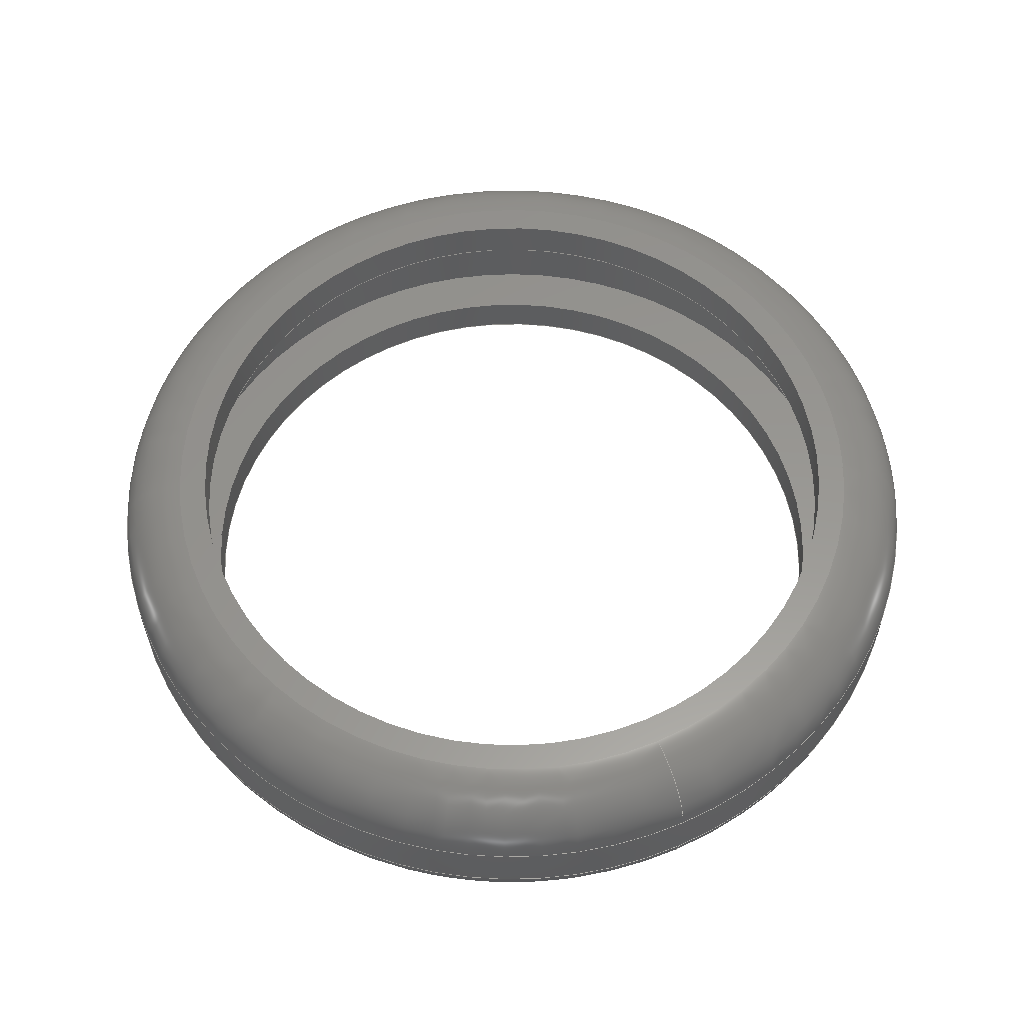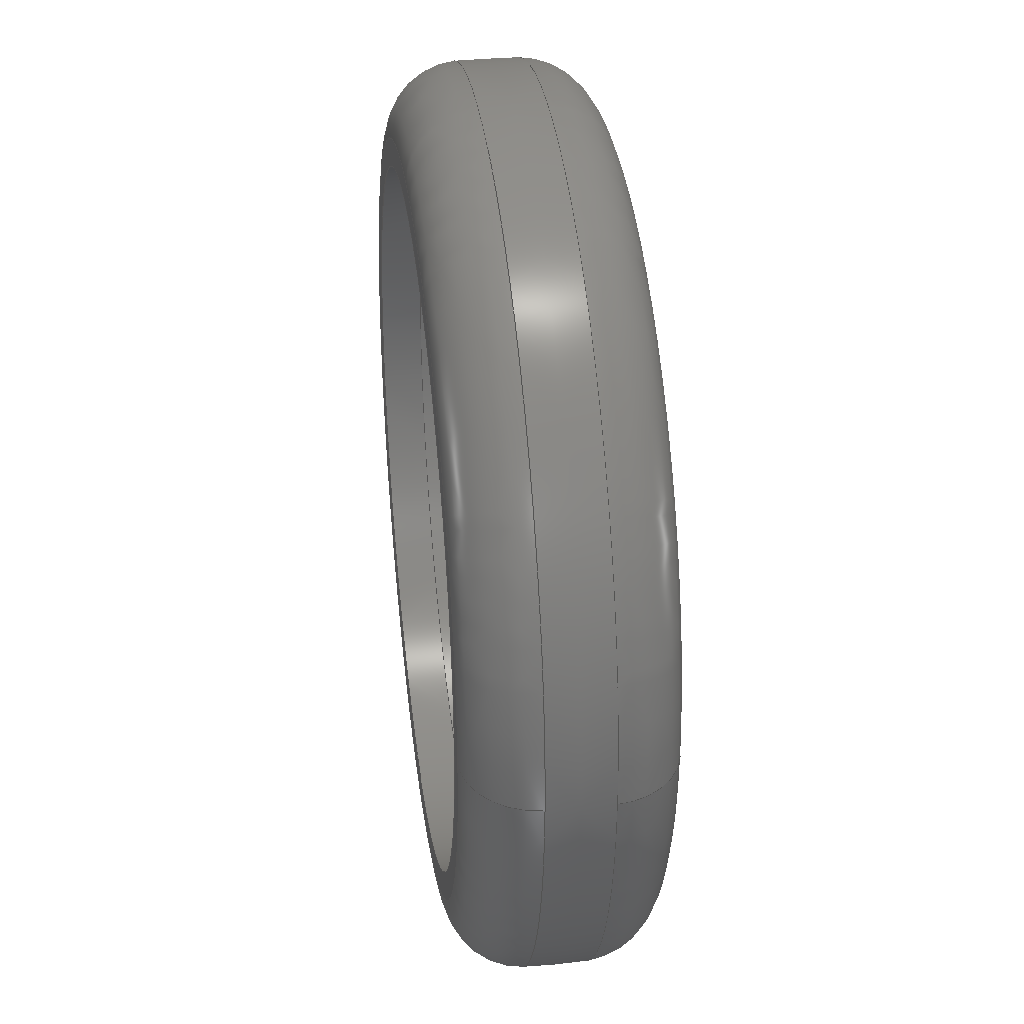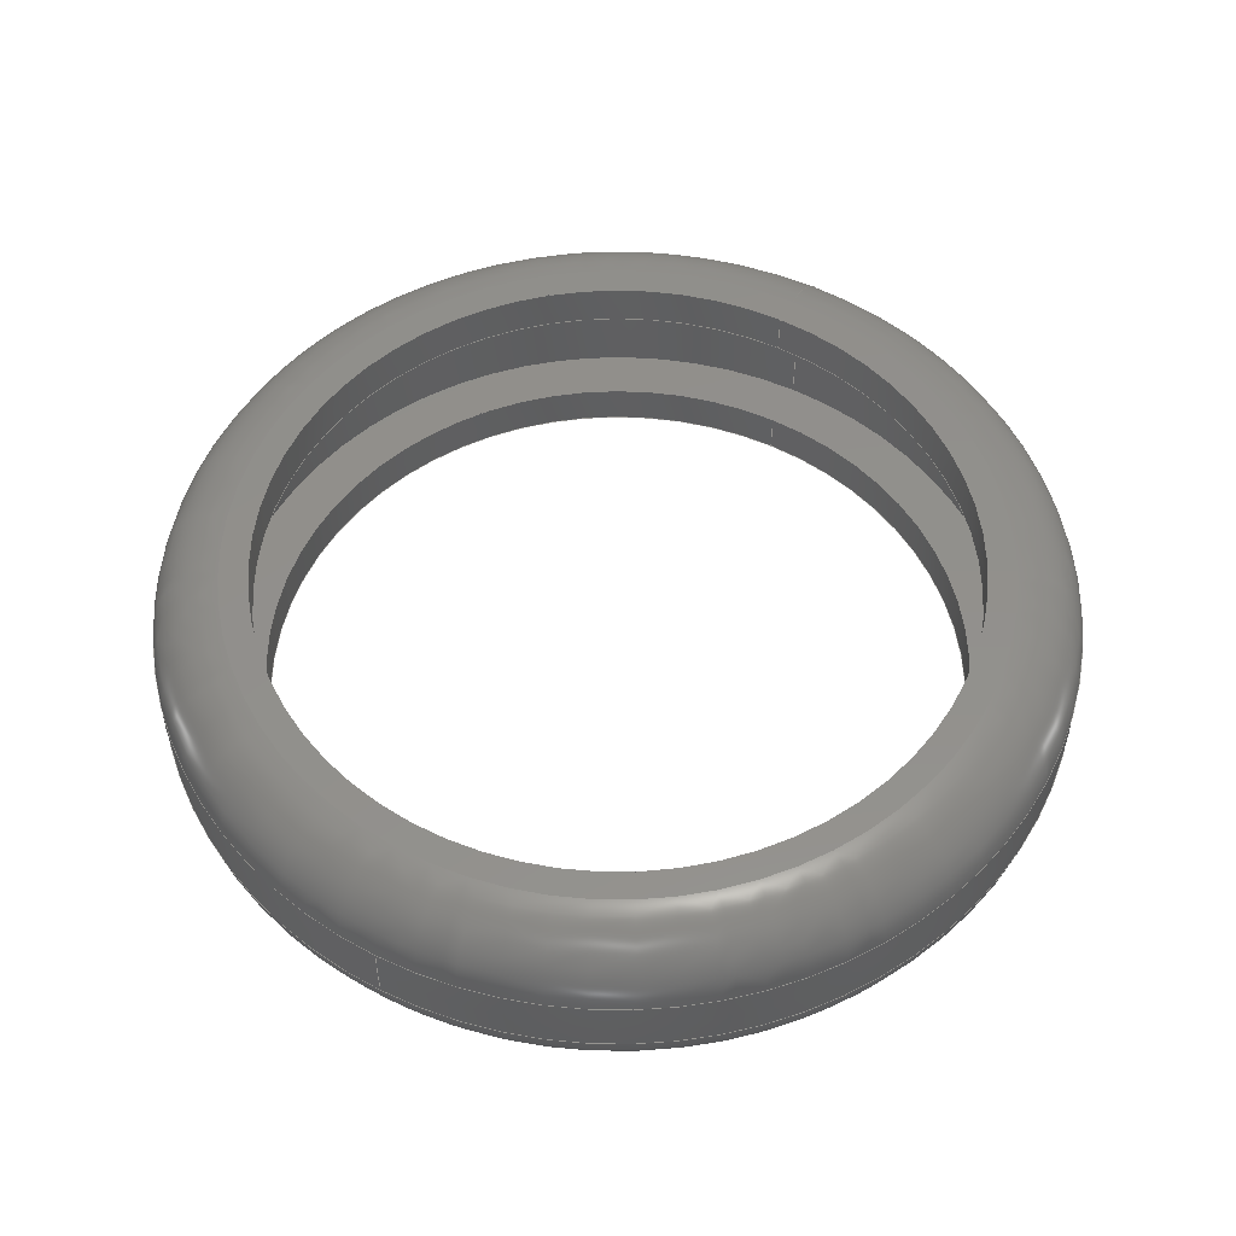
<metadata>
{"format":"step","ext":"step","renderer":"f3d","projection":"perspective","resolution":1024,"background":"white","views":[{"elev":58.3,"azim":-114.0,"up":"+Z"},{"elev":34.7,"azim":-97.6,"up":"+Y"},{"elev":52.9,"azim":118.3,"up":"+Z"}]}
</metadata>
<code>
ISO-10303-21;
DATA;
#1=MECHANICAL_DESIGN_GEOMETRIC_PRESENTATION_REPRESENTATION('',(#4),#280);
#2=SHAPE_REPRESENTATION_RELATIONSHIP('SRR','None',#290,#3);
#3=ADVANCED_BREP_SHAPE_REPRESENTATION('',(#5),#279);
#4=STYLED_ITEM('',(#299),#5);
#5=MANIFOLD_SOLID_BREP('Solid1',#128);
#6=(
BOUNDED_CURVE()
B_SPLINE_CURVE(2,(#270,#271,#272),.UNSPECIFIED.,.F.,.F.)
B_SPLINE_CURVE_WITH_KNOTS((3,3),(-0.04653,0.04653),
 .UNSPECIFIED.)
CURVE()
GEOMETRIC_REPRESENTATION_ITEM()
RATIONAL_B_SPLINE_CURVE((1,0.9989,1))
REPRESENTATION_ITEM('')
);
#7=(
BOUNDED_SURFACE()
B_SPLINE_SURFACE(2,2,((#242,#243,#244,#245,#246,#247,#248,#249,#250),(#251,
#252,#253,#254,#255,#256,#257,#258,#259),(#260,#261,#262,#263,#264,#265,
#266,#267,#268)),.UNSPECIFIED.,.F.,.T.,.F.)
B_SPLINE_SURFACE_WITH_KNOTS((3,3),(3,2,2,2,3),(-0.04653,0.04653),
(-3.142,-1.571,0,1.571,3.142),
 .UNSPECIFIED.)
GEOMETRIC_REPRESENTATION_ITEM()
RATIONAL_B_SPLINE_SURFACE(((1,0.7071,1,0.7071,1,
0.7071,1,0.7071,1),(0.9989,0.7063,
0.9989,0.7063,0.9989,0.7063,
0.9989,0.7063,0.9989),(1,0.7071,
1,0.7071,1,0.7071,1,0.7071,1)))
REPRESENTATION_ITEM('')
SURFACE()
);
#8=TOROIDAL_SURFACE('',#163,1.685,0.3125);
#9=TOROIDAL_SURFACE('',#168,1.685,0.3125);
#10=CYLINDRICAL_SURFACE('',#151,1.562);
#11=CYLINDRICAL_SURFACE('',#155,1.781);
#12=CYLINDRICAL_SURFACE('',#159,1.562);
#13=FACE_BOUND('',#33,.T.);
#14=FACE_BOUND('',#35,.T.);
#15=FACE_BOUND('',#37,.T.);
#16=FACE_BOUND('',#39,.T.);
#17=FACE_BOUND('',#41,.T.);
#18=FACE_BOUND('',#43,.T.);
#19=FACE_BOUND('',#45,.T.);
#20=FACE_BOUND('',#47,.T.);
#21=FACE_BOUND('',#50,.T.);
#22=FACE_OUTER_BOUND('',#32,.T.);
#23=FACE_OUTER_BOUND('',#34,.T.);
#24=FACE_OUTER_BOUND('',#36,.T.);
#25=FACE_OUTER_BOUND('',#38,.T.);
#26=FACE_OUTER_BOUND('',#40,.T.);
#27=FACE_OUTER_BOUND('',#42,.T.);
#28=FACE_OUTER_BOUND('',#44,.T.);
#29=FACE_OUTER_BOUND('',#46,.T.);
#30=FACE_OUTER_BOUND('',#48,.T.);
#31=FACE_OUTER_BOUND('',#49,.T.);
#32=EDGE_LOOP('',(#88));
#33=EDGE_LOOP('',(#89));
#34=EDGE_LOOP('',(#90));
#35=EDGE_LOOP('',(#91));
#36=EDGE_LOOP('',(#92));
#37=EDGE_LOOP('',(#93));
#38=EDGE_LOOP('',(#94));
#39=EDGE_LOOP('',(#95));
#40=EDGE_LOOP('',(#96));
#41=EDGE_LOOP('',(#97));
#42=EDGE_LOOP('',(#98));
#43=EDGE_LOOP('',(#99));
#44=EDGE_LOOP('',(#100));
#45=EDGE_LOOP('',(#101));
#46=EDGE_LOOP('',(#102,#103));
#47=EDGE_LOOP('',(#104));
#48=EDGE_LOOP('',(#105,#106,#107,#108,#109,#110));
#49=EDGE_LOOP('',(#111));
#50=EDGE_LOOP('',(#112,#113));
#51=CIRCLE('',#149,1.685);
#52=CIRCLE('',#150,1.562);
#53=CIRCLE('',#152,1.562);
#54=CIRCLE('',#154,1.781);
#55=CIRCLE('',#156,1.781);
#56=CIRCLE('',#158,1.562);
#57=CIRCLE('',#160,1.562);
#58=CIRCLE('',#162,1.685);
#59=CIRCLE('',#164,1.997);
#60=CIRCLE('',#165,1.997);
#61=CIRCLE('',#166,1.997);
#62=CIRCLE('',#167,1.997);
#63=VERTEX_POINT('',#215);
#64=VERTEX_POINT('',#217);
#65=VERTEX_POINT('',#220);
#66=VERTEX_POINT('',#223);
#67=VERTEX_POINT('',#226);
#68=VERTEX_POINT('',#229);
#69=VERTEX_POINT('',#232);
#70=VERTEX_POINT('',#235);
#71=VERTEX_POINT('',#238);
#72=VERTEX_POINT('',#239);
#73=VERTEX_POINT('',#269);
#74=VERTEX_POINT('',#273);
#75=EDGE_CURVE('',#63,#63,#51,.T.);
#76=EDGE_CURVE('',#64,#64,#52,.T.);
#77=EDGE_CURVE('',#65,#65,#53,.T.);
#78=EDGE_CURVE('',#66,#66,#54,.T.);
#79=EDGE_CURVE('',#67,#67,#55,.T.);
#80=EDGE_CURVE('',#68,#68,#56,.T.);
#81=EDGE_CURVE('',#69,#69,#57,.T.);
#82=EDGE_CURVE('',#70,#70,#58,.T.);
#83=EDGE_CURVE('',#71,#72,#59,.T.);
#84=EDGE_CURVE('',#72,#71,#60,.T.);
#85=EDGE_CURVE('',#72,#73,#6,.T.);
#86=EDGE_CURVE('',#73,#74,#61,.T.);
#87=EDGE_CURVE('',#74,#73,#62,.T.);
#88=ORIENTED_EDGE('',*,*,#75,.F.);
#89=ORIENTED_EDGE('',*,*,#76,.T.);
#90=ORIENTED_EDGE('',*,*,#77,.T.);
#91=ORIENTED_EDGE('',*,*,#76,.F.);
#92=ORIENTED_EDGE('',*,*,#78,.T.);
#93=ORIENTED_EDGE('',*,*,#77,.F.);
#94=ORIENTED_EDGE('',*,*,#79,.T.);
#95=ORIENTED_EDGE('',*,*,#78,.F.);
#96=ORIENTED_EDGE('',*,*,#79,.F.);
#97=ORIENTED_EDGE('',*,*,#80,.T.);
#98=ORIENTED_EDGE('',*,*,#81,.T.);
#99=ORIENTED_EDGE('',*,*,#80,.F.);
#100=ORIENTED_EDGE('',*,*,#82,.T.);
#101=ORIENTED_EDGE('',*,*,#81,.F.);
#102=ORIENTED_EDGE('',*,*,#83,.T.);
#103=ORIENTED_EDGE('',*,*,#84,.T.);
#104=ORIENTED_EDGE('',*,*,#82,.F.);
#105=ORIENTED_EDGE('',*,*,#83,.F.);
#106=ORIENTED_EDGE('',*,*,#84,.F.);
#107=ORIENTED_EDGE('',*,*,#85,.T.);
#108=ORIENTED_EDGE('',*,*,#86,.T.);
#109=ORIENTED_EDGE('',*,*,#87,.T.);
#110=ORIENTED_EDGE('',*,*,#85,.F.);
#111=ORIENTED_EDGE('',*,*,#75,.T.);
#112=ORIENTED_EDGE('',*,*,#87,.F.);
#113=ORIENTED_EDGE('',*,*,#86,.F.);
#114=PLANE('',#148);
#115=PLANE('',#153);
#116=PLANE('',#157);
#117=PLANE('',#161);
#118=ADVANCED_FACE('',(#22,#13),#114,.T.);
#119=ADVANCED_FACE('',(#23,#14),#10,.F.);
#120=ADVANCED_FACE('',(#24,#15),#115,.T.);
#121=ADVANCED_FACE('',(#25,#16),#11,.F.);
#122=ADVANCED_FACE('',(#26,#17),#116,.T.);
#123=ADVANCED_FACE('',(#27,#18),#12,.F.);
#124=ADVANCED_FACE('',(#28,#19),#117,.T.);
#125=ADVANCED_FACE('',(#29,#20),#8,.T.);
#126=ADVANCED_FACE('',(#30),#7,.F.);
#127=ADVANCED_FACE('',(#31,#21),#9,.T.);
#128=CLOSED_SHELL('',(#118,#119,#120,#121,#122,#123,#124,#125,#126,#127));
#129=DERIVED_UNIT_ELEMENT(#131,0);
#130=DERIVED_UNIT_ELEMENT(#284,0);
#131=(
MASS_UNIT()
NAMED_UNIT(*)
SI_UNIT($,.GRAM.)
);
#132=DERIVED_UNIT((#129,#130));
#133=MEASURE_REPRESENTATION_ITEM('density measure',
POSITIVE_RATIO_MEASURE(0.032),#132);
#134=PROPERTY_DEFINITION_REPRESENTATION(#139,#136);
#135=PROPERTY_DEFINITION_REPRESENTATION(#140,#137);
#136=REPRESENTATION('material name',(#138),#279);
#137=REPRESENTATION('density',(#133),#279);
#138=DESCRIPTIVE_REPRESENTATION_ITEM('Polyurethane Foam',
'Polyurethane Foam');
#139=PROPERTY_DEFINITION('material property','material name',#292);
#140=PROPERTY_DEFINITION('material property','density of part',#292);
#141=DATE_TIME_ROLE('creation_date');
#142=APPLIED_DATE_AND_TIME_ASSIGNMENT(#143,#141,(#292));
#143=DATE_AND_TIME(#144,#145);
#144=CALENDAR_DATE(2017,22,9);
#145=LOCAL_TIME(18,40,54,#146);
#146=COORDINATED_UNIVERSAL_TIME_OFFSET(0,0,.BEHIND.);
#147=AXIS2_PLACEMENT_3D('placement',#213,#169,#170);
#148=AXIS2_PLACEMENT_3D('',#214,#171,#172);
#149=AXIS2_PLACEMENT_3D('',#216,#173,#174);
#150=AXIS2_PLACEMENT_3D('',#218,#175,#176);
#151=AXIS2_PLACEMENT_3D('',#219,#177,#178);
#152=AXIS2_PLACEMENT_3D('',#221,#179,#180);
#153=AXIS2_PLACEMENT_3D('',#222,#181,#182);
#154=AXIS2_PLACEMENT_3D('',#224,#183,#184);
#155=AXIS2_PLACEMENT_3D('',#225,#185,#186);
#156=AXIS2_PLACEMENT_3D('',#227,#187,#188);
#157=AXIS2_PLACEMENT_3D('',#228,#189,#190);
#158=AXIS2_PLACEMENT_3D('',#230,#191,#192);
#159=AXIS2_PLACEMENT_3D('',#231,#193,#194);
#160=AXIS2_PLACEMENT_3D('',#233,#195,#196);
#161=AXIS2_PLACEMENT_3D('',#234,#197,#198);
#162=AXIS2_PLACEMENT_3D('',#236,#199,#200);
#163=AXIS2_PLACEMENT_3D('',#237,#201,#202);
#164=AXIS2_PLACEMENT_3D('',#240,#203,#204);
#165=AXIS2_PLACEMENT_3D('',#241,#205,#206);
#166=AXIS2_PLACEMENT_3D('',#274,#207,#208);
#167=AXIS2_PLACEMENT_3D('',#275,#209,#210);
#168=AXIS2_PLACEMENT_3D('',#276,#211,#212);
#169=DIRECTION('axis',(0,0,1));
#170=DIRECTION('refdir',(1,0,0));
#171=DIRECTION('center_axis',(0,0,1));
#172=DIRECTION('ref_axis',(1,0,0));
#173=DIRECTION('center_axis',(0,0,-1));
#174=DIRECTION('ref_axis',(-1,0,0));
#175=DIRECTION('center_axis',(0,0,-1));
#176=DIRECTION('ref_axis',(-1,0,0));
#177=DIRECTION('center_axis',(0,0,1));
#178=DIRECTION('ref_axis',(-1,0,0));
#179=DIRECTION('center_axis',(0,0,-1));
#180=DIRECTION('ref_axis',(-1,0,0));
#181=DIRECTION('center_axis',(0,0,-1));
#182=DIRECTION('ref_axis',(-1,0,0));
#183=DIRECTION('center_axis',(0,0,-1));
#184=DIRECTION('ref_axis',(-1,0,0));
#185=DIRECTION('center_axis',(0,0,1));
#186=DIRECTION('ref_axis',(-1,0,0));
#187=DIRECTION('center_axis',(0,0,-1));
#188=DIRECTION('ref_axis',(-1,0,0));
#189=DIRECTION('center_axis',(0,0,1));
#190=DIRECTION('ref_axis',(1,0,0));
#191=DIRECTION('center_axis',(0,0,-1));
#192=DIRECTION('ref_axis',(-1,0,0));
#193=DIRECTION('center_axis',(0,0,1));
#194=DIRECTION('ref_axis',(-1,0,0));
#195=DIRECTION('center_axis',(0,0,-1));
#196=DIRECTION('ref_axis',(-1,0,0));
#197=DIRECTION('center_axis',(0,0,-1));
#198=DIRECTION('ref_axis',(-1,0,0));
#199=DIRECTION('center_axis',(0,0,-1));
#200=DIRECTION('ref_axis',(-1,0,0));
#201=DIRECTION('center_axis',(0,0,-1));
#202=DIRECTION('ref_axis',(-1,0,0));
#203=DIRECTION('center_axis',(0,0,-1));
#204=DIRECTION('ref_axis',(-1,0,0));
#205=DIRECTION('center_axis',(0,0,-1));
#206=DIRECTION('ref_axis',(-1,0,0));
#207=DIRECTION('center_axis',(0,0,-1));
#208=DIRECTION('ref_axis',(-1,0,0));
#209=DIRECTION('center_axis',(0,0,-1));
#210=DIRECTION('ref_axis',(-1,0,0));
#211=DIRECTION('center_axis',(0,0,-1));
#212=DIRECTION('ref_axis',(-1,0,0));
#213=CARTESIAN_POINT('',(0,0,0));
#214=CARTESIAN_POINT('Origin',(0,1.685,0.4375));
#215=CARTESIAN_POINT('',(-1.685,0,0.4375));
#216=CARTESIAN_POINT('Origin',(0,0,0.4375));
#217=CARTESIAN_POINT('',(-1.562,0,0.4375));
#218=CARTESIAN_POINT('Origin',(0,0,0.4375));
#219=CARTESIAN_POINT('Origin',(0,0,-0.4375));
#220=CARTESIAN_POINT('',(-1.562,0,0.25));
#221=CARTESIAN_POINT('Origin',(0,0,0.25));
#222=CARTESIAN_POINT('Origin',(0,1.562,0.25));
#223=CARTESIAN_POINT('',(-1.781,0,0.25));
#224=CARTESIAN_POINT('Origin',(0,0,0.25));
#225=CARTESIAN_POINT('Origin',(0,0,-0.4375));
#226=CARTESIAN_POINT('',(-1.781,0,-0.25));
#227=CARTESIAN_POINT('Origin',(0,0,-0.25));
#228=CARTESIAN_POINT('Origin',(0,1.781,-0.25));
#229=CARTESIAN_POINT('',(-1.562,0,-0.25));
#230=CARTESIAN_POINT('Origin',(0,0,-0.25));
#231=CARTESIAN_POINT('Origin',(0,0,-0.4375));
#232=CARTESIAN_POINT('',(-1.562,0,-0.4375));
#233=CARTESIAN_POINT('Origin',(0,0,-0.4375));
#234=CARTESIAN_POINT('Origin',(0,1.562,-0.4375));
#235=CARTESIAN_POINT('',(-1.685,0,-0.4375));
#236=CARTESIAN_POINT('Origin',(0,0,-0.4375));
#237=CARTESIAN_POINT('Origin',(0,0,-0.125));
#238=CARTESIAN_POINT('',(-1.997,0,-0.1395));
#239=CARTESIAN_POINT('',(1.997,-1.592e-10,-0.1395));
#240=CARTESIAN_POINT('Origin',(0,0,-0.1395));
#241=CARTESIAN_POINT('Origin',(0,0,-0.1395));
#242=CARTESIAN_POINT('Ctrl Pts',(1.997,1.629e-10,
0.1395));
#243=CARTESIAN_POINT('Ctrl Pts',(1.997,-1.997,0.1395));
#244=CARTESIAN_POINT('Ctrl Pts',(6.609e-10,-1.997,
0.1395));
#245=CARTESIAN_POINT('Ctrl Pts',(-1.997,-1.997,0.1395));
#246=CARTESIAN_POINT('Ctrl Pts',(-1.997,1.629e-10,
0.1395));
#247=CARTESIAN_POINT('Ctrl Pts',(-1.997,1.997,0.1395));
#248=CARTESIAN_POINT('Ctrl Pts',(6.609e-10,1.997,
0.1395));
#249=CARTESIAN_POINT('Ctrl Pts',(1.997,1.997,0.1395));
#250=CARTESIAN_POINT('Ctrl Pts',(1.997,1.629e-10,
0.1395));
#251=CARTESIAN_POINT('Ctrl Pts',(2.003,1.84e-12,
-8.784e-09));
#252=CARTESIAN_POINT('Ctrl Pts',(2.003,-2.003,-6.472e-09));
#253=CARTESIAN_POINT('Ctrl Pts',(4.89e-11,-2.003,
2.315e-09));
#254=CARTESIAN_POINT('Ctrl Pts',(-2.003,-2.003,1.11e-08));
#255=CARTESIAN_POINT('Ctrl Pts',(-2.003,1.84e-12,
8.789e-09));
#256=CARTESIAN_POINT('Ctrl Pts',(-2.003,2.003,6.477e-09));
#257=CARTESIAN_POINT('Ctrl Pts',(4.89e-11,2.003,
-2.31e-09));
#258=CARTESIAN_POINT('Ctrl Pts',(2.003,2.003,-1.11e-08));
#259=CARTESIAN_POINT('Ctrl Pts',(2.003,1.84e-12,
-8.784e-09));
#260=CARTESIAN_POINT('Ctrl Pts',(1.997,-1.592e-10,
-0.1395));
#261=CARTESIAN_POINT('Ctrl Pts',(1.997,-1.997,-0.1395));
#262=CARTESIAN_POINT('Ctrl Pts',(-5.631e-10,-1.997,
-0.1395));
#263=CARTESIAN_POINT('Ctrl Pts',(-1.997,-1.997,-0.1395));
#264=CARTESIAN_POINT('Ctrl Pts',(-1.997,-1.592e-10,
-0.1395));
#265=CARTESIAN_POINT('Ctrl Pts',(-1.997,1.997,-0.1395));
#266=CARTESIAN_POINT('Ctrl Pts',(-5.631e-10,1.997,
-0.1395));
#267=CARTESIAN_POINT('Ctrl Pts',(1.997,1.997,-0.1395));
#268=CARTESIAN_POINT('Ctrl Pts',(1.997,-1.592e-10,
-0.1395));
#269=CARTESIAN_POINT('',(1.997,1.629e-10,0.1395));
#270=CARTESIAN_POINT('Ctrl Pts',(1.997,-1.592e-10,
-0.1395));
#271=CARTESIAN_POINT('Ctrl Pts',(2.003,1.84e-12,
-8.784e-09));
#272=CARTESIAN_POINT('Ctrl Pts',(1.997,1.629e-10,
0.1395));
#273=CARTESIAN_POINT('',(-1.997,0,0.1395));
#274=CARTESIAN_POINT('Origin',(0,0,0.1395));
#275=CARTESIAN_POINT('Origin',(0,0,0.1395));
#276=CARTESIAN_POINT('Origin',(0,0,0.125));
#277=UNCERTAINTY_MEASURE_WITH_UNIT(LENGTH_MEASURE(0.0003937),
#282,'DISTANCE_ACCURACY_VALUE',
'Maximum model space distance between geometric entities at asserted c
onnectivities');
#278=UNCERTAINTY_MEASURE_WITH_UNIT(LENGTH_MEASURE(0.0003937),
#282,'DISTANCE_ACCURACY_VALUE',
'Maximum model space distance between geometric entities at asserted c
onnectivities');
#279=(
GEOMETRIC_REPRESENTATION_CONTEXT(3)
GLOBAL_UNCERTAINTY_ASSIGNED_CONTEXT((#277))
GLOBAL_UNIT_ASSIGNED_CONTEXT((#282,#287,#286))
REPRESENTATION_CONTEXT('','3D')
);
#280=(
GEOMETRIC_REPRESENTATION_CONTEXT(3)
GLOBAL_UNCERTAINTY_ASSIGNED_CONTEXT((#278))
GLOBAL_UNIT_ASSIGNED_CONTEXT((#282,#287,#286))
REPRESENTATION_CONTEXT('','3D')
);
#281=DIMENSIONAL_EXPONENTS(1,0,0,0,0,0,0);
#282=(
CONVERSION_BASED_UNIT('inch',#285)
LENGTH_UNIT()
NAMED_UNIT(#281)
);
#283=(
LENGTH_UNIT()
NAMED_UNIT(*)
SI_UNIT(.MILLI.,.METRE.)
);
#284=(
LENGTH_UNIT()
NAMED_UNIT(*)
SI_UNIT(.CENTI.,.METRE.)
);
#285=LENGTH_MEASURE_WITH_UNIT(LENGTH_MEASURE(25.4),#283);
#286=(
NAMED_UNIT(*)
SI_UNIT($,.STERADIAN.)
SOLID_ANGLE_UNIT()
);
#287=(
NAMED_UNIT(*)
PLANE_ANGLE_UNIT()
SI_UNIT($,.RADIAN.)
);
#288=SHAPE_DEFINITION_REPRESENTATION(#289,#290);
#289=PRODUCT_DEFINITION_SHAPE('',$,#292);
#290=SHAPE_REPRESENTATION('',(#147),#279);
#291=PRODUCT_DEFINITION_CONTEXT('part definition',#296,'design');
#292=PRODUCT_DEFINITION('_10.91 (T)','_10.91 (T)',#293,#291);
#293=PRODUCT_DEFINITION_FORMATION(' NONE',$,#298);
#294=PRODUCT_RELATED_PRODUCT_CATEGORY('_10.91 (T)',
'_10.91 (T)',(#298));
#295=APPLICATION_PROTOCOL_DEFINITION('international standard',
'automotive_design',2009,#296);
#296=APPLICATION_CONTEXT(
'Core Data for Automotive Mechanical Design Process');
#297=PRODUCT_CONTEXT('part definition',#296,'mechanical');
#298=PRODUCT('_10.91 (T)','_10.91 (T)',$,(#297));
#299=PRESENTATION_STYLE_ASSIGNMENT((#300));
#300=SURFACE_STYLE_USAGE(.BOTH.,#301);
#301=SURFACE_SIDE_STYLE('',(#302));
#302=SURFACE_STYLE_FILL_AREA(#303);
#303=FILL_AREA_STYLE('',(#304));
#304=FILL_AREA_STYLE_COLOUR('',#305);
#305=COLOUR_RGB('',0.6863,0.4549,0.2667);
ENDSEC;
END-ISO-10303-21;

</code>
